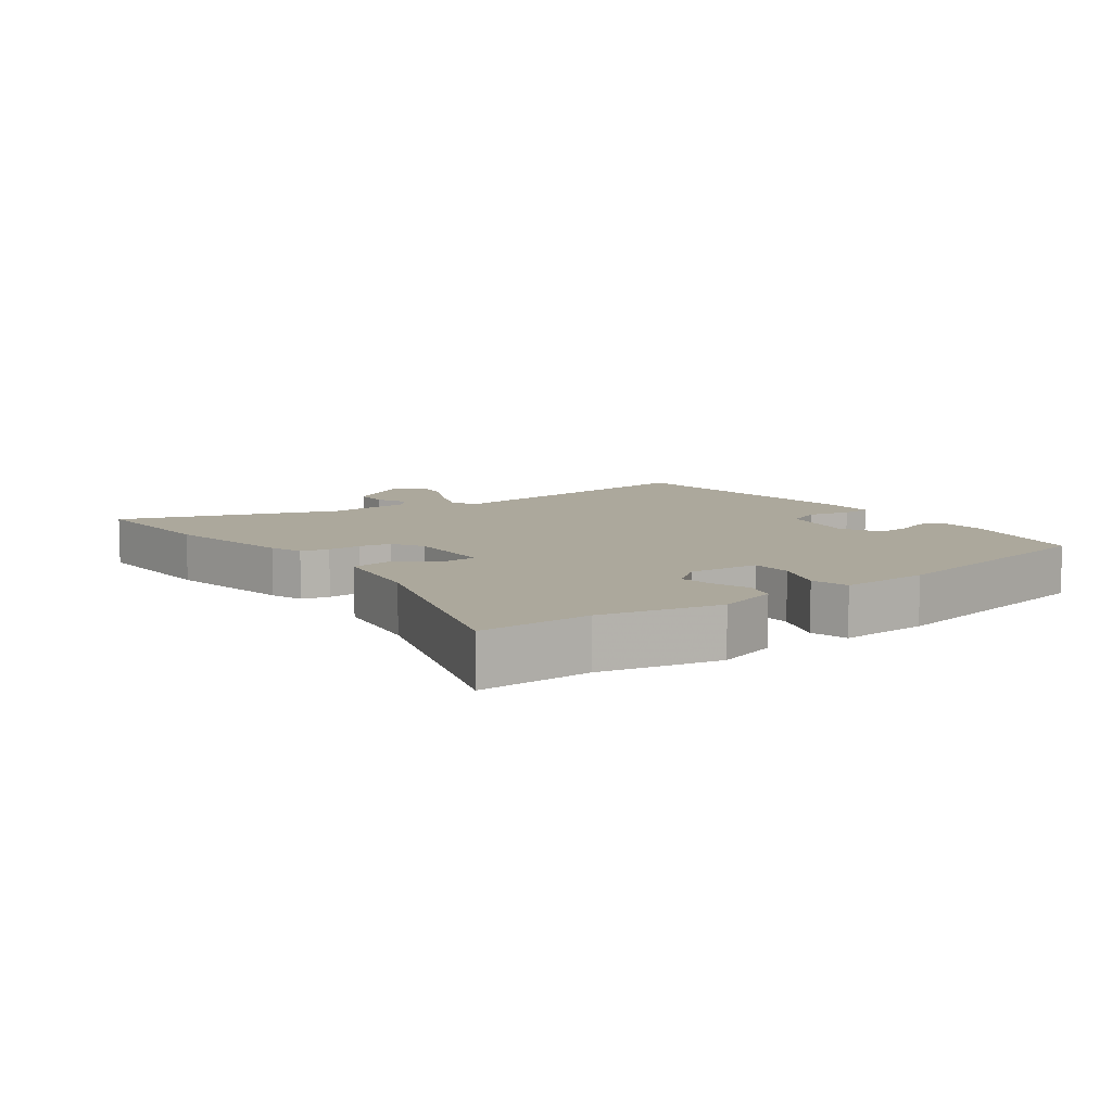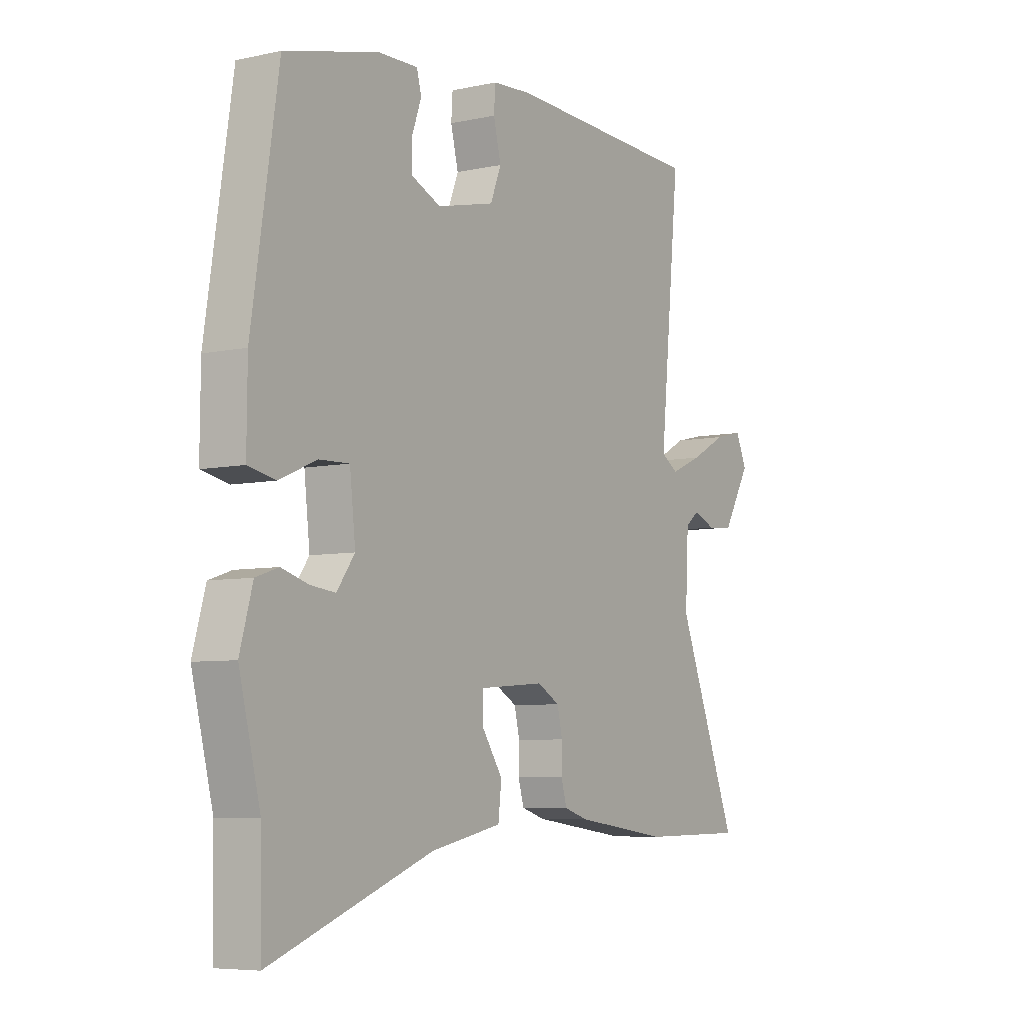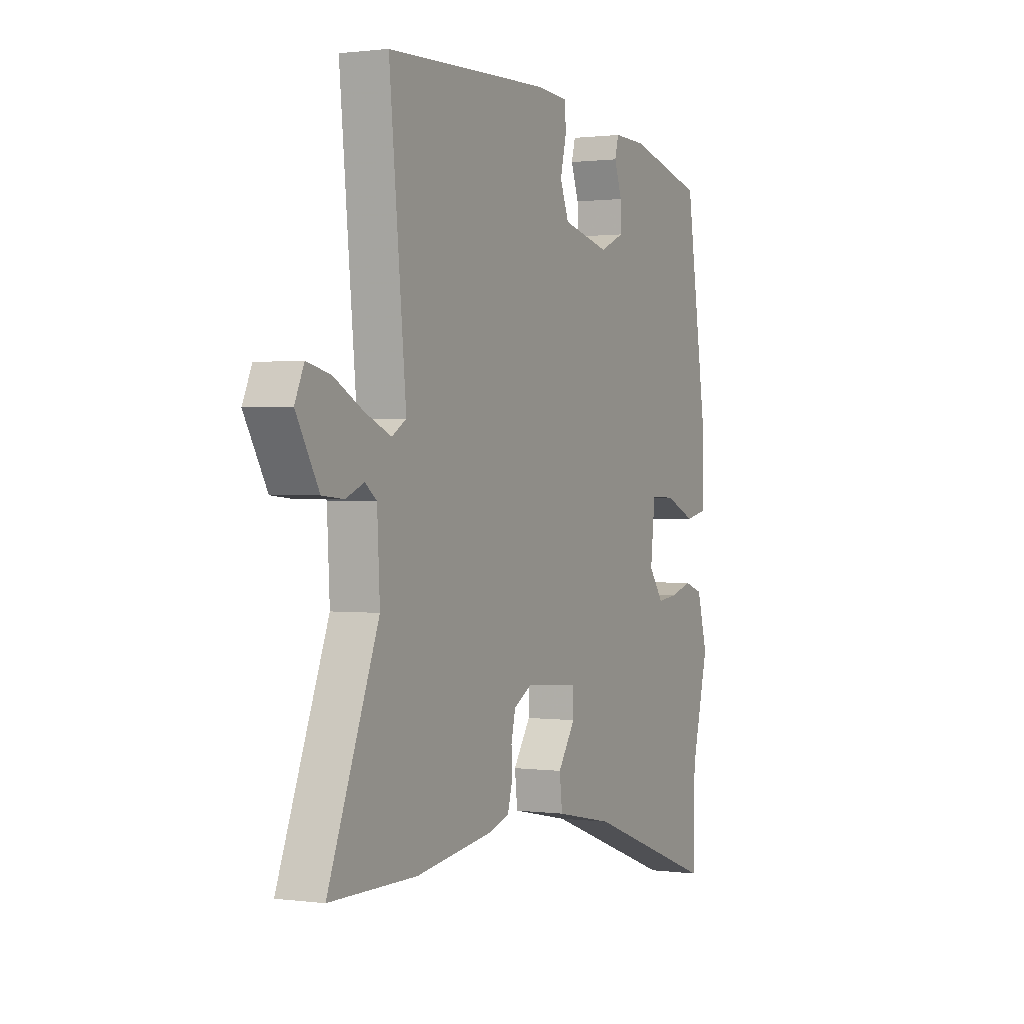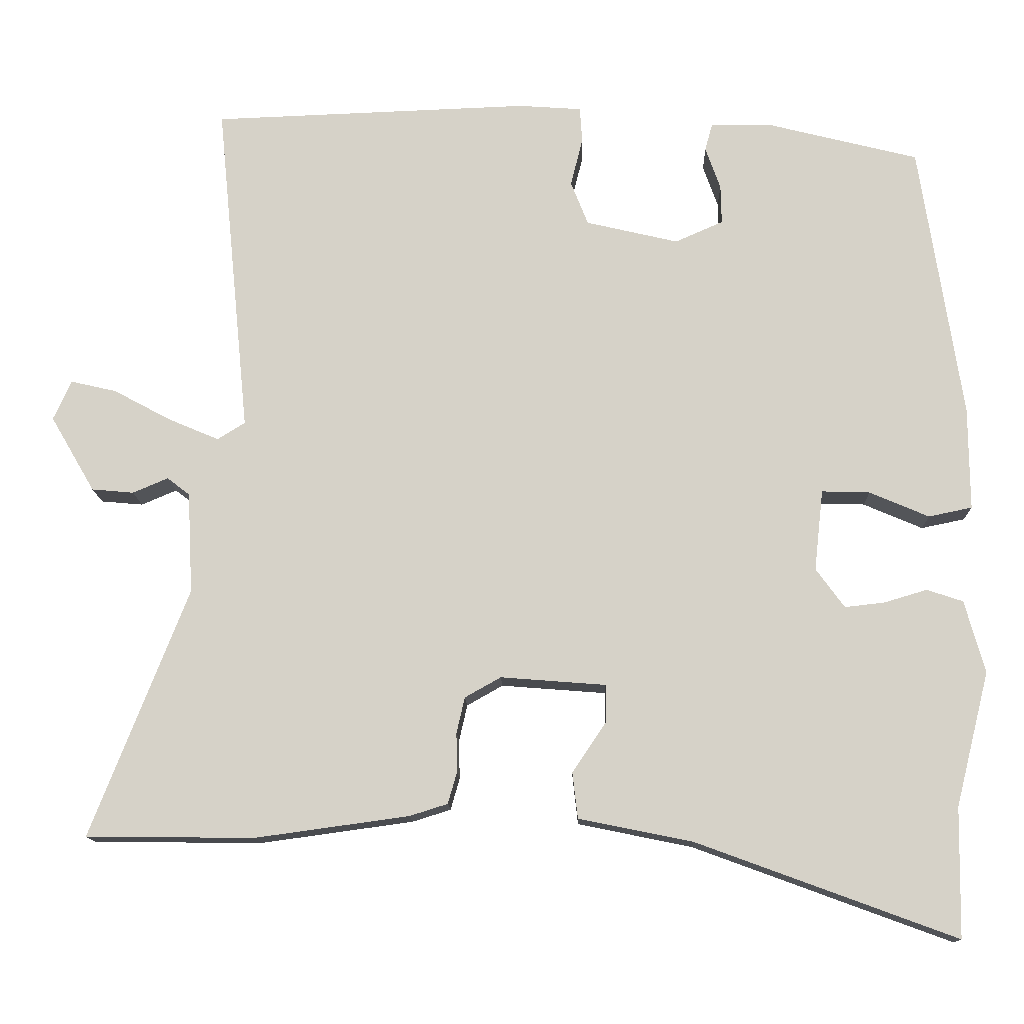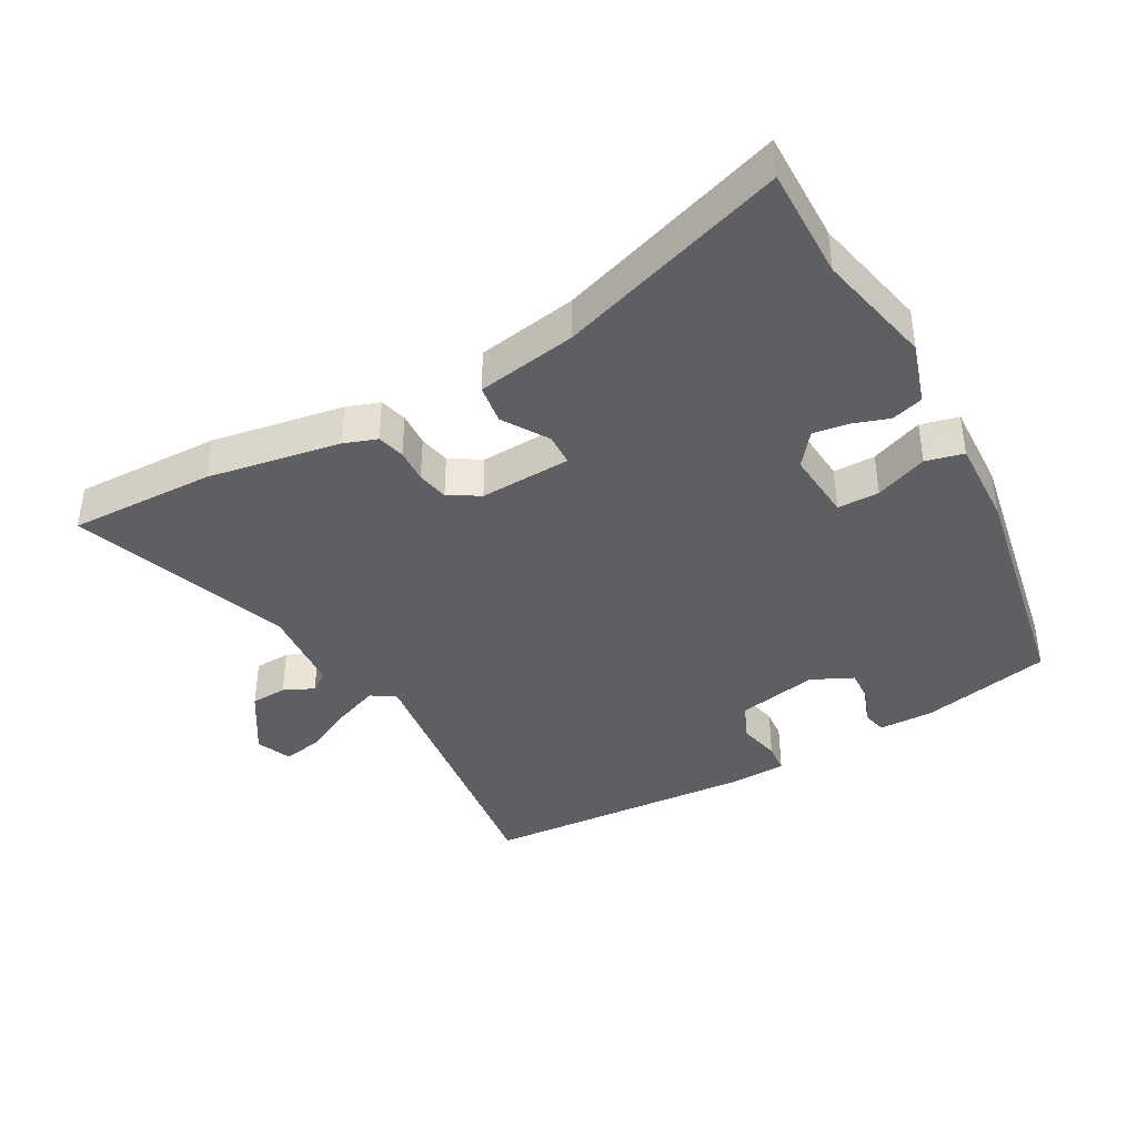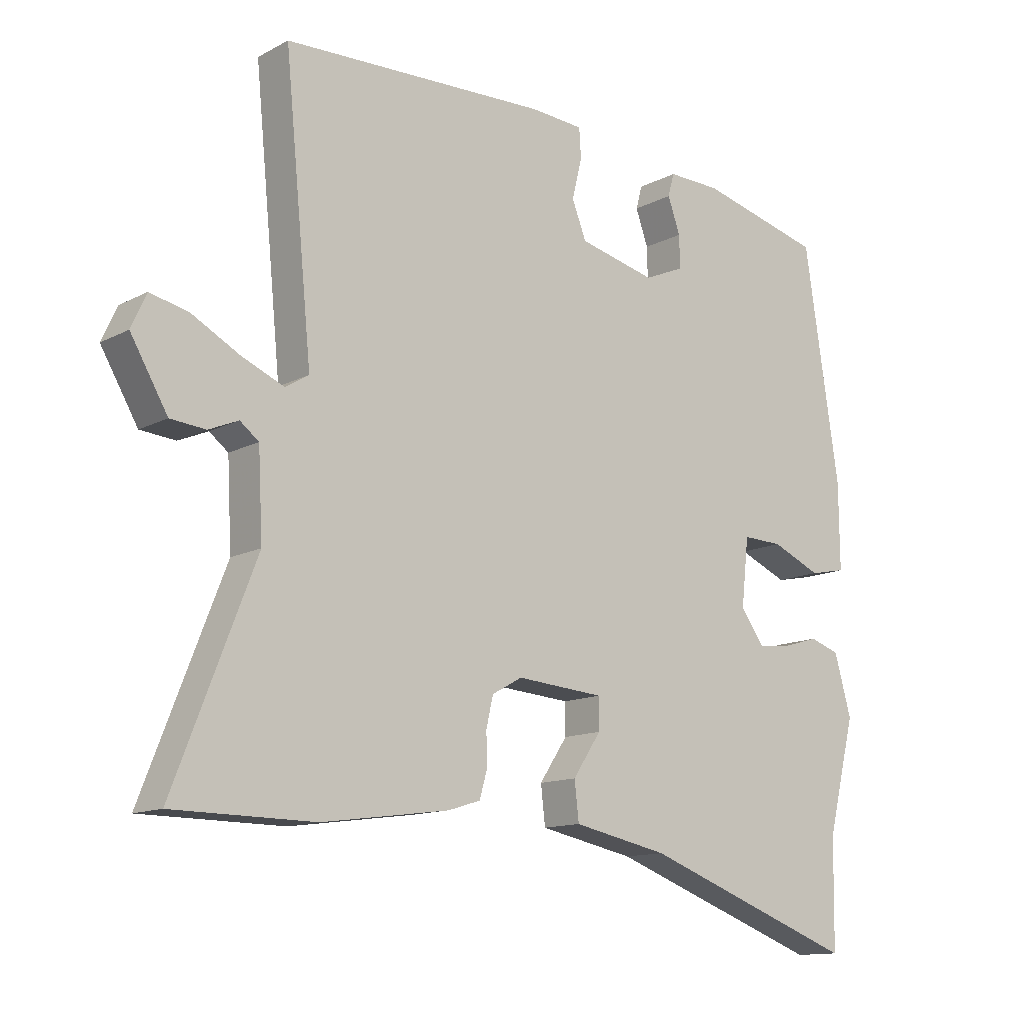
<metadata>
{"format":"obj","ext":"obj","renderer":"f3d","projection":"perspective","resolution":1024,"background":"white","views":[{"elev":8.5,"azim":-128.4,"up":"+Y"},{"elev":-6.4,"azim":-57.4,"up":"+Z"},{"elev":0.9,"azim":116.1,"up":"+Z"},{"elev":-13.3,"azim":-178.3,"up":"+Z"},{"elev":-39.7,"azim":-152.7,"up":"+Y"},{"elev":-12.8,"azim":140.2,"up":"+Z"}]}
</metadata>
<code>
v -0.498 0.07 -0.635
v -0.501 0.07 -0.463
v -0.546 0.07 -0.284
v -0.519 0.07 -0.188
v -0.471 0.07 -0.172
v -0.414 0.07 -0.189
v -0.361 0.07 -0.195
v -0.323 0.07 -0.143
v -0.335 0.07 -0.035
v -0.399 0.07 -0.037
v -0.478 0.07 -0.071
v -0.536 0.07 -0.059
v -0.535 0.07 0.078
v -0.479 0.07 0.446
v -0.281 0.07 0.496
v -0.196 0.07 0.498
v -0.186 0.07 0.461
v -0.206 0.07 0.405
v -0.207 0.07 0.353
v -0.143 0.07 0.325
v -0.02 0.07 0.354
v 0.003 0.07 0.412
v -0.013 0.07 0.477
v -0.01 0.07 0.524
v 0.074 0.07 0.53
v 0.498 0.07 0.515
v 0.454 0.07 0.068
v 0.491 0.07 0.045
v 0.559 0.07 0.074
v 0.635 0.07 0.115
v 0.696 0.07 0.129
v 0.72 0.07 0.076
v 0.661 0.07 -0.025
v 0.605 0.07 -0.03
v 0.558 0.07 -0.01
v 0.528 0.07 -0.033
v 0.521 0.07 -0.168
v 0.651 0.07 -0.499
v 0.426 0.07 -0.501
v 0.222 0.07 -0.473
v 0.171 0.07 -0.457
v 0.159 0.07 -0.415
v 0.16 0.07 -0.363
v 0.149 0.07 -0.315
v 0.101 0.07 -0.288
v -0.039 0.07 -0.299
v -0.039 0.07 -0.349
v 0.006 0.07 -0.416
v -0.001 0.07 -0.477
v -0.153 0.07 -0.508
v -0.498 0 -0.635
v -0.501 0 -0.463
v -0.546 0 -0.284
v -0.519 0 -0.188
v -0.471 0 -0.172
v -0.414 0 -0.189
v -0.361 0 -0.195
v -0.323 0 -0.143
v -0.335 0 -0.035
v -0.399 0 -0.037
v -0.478 0 -0.071
v -0.536 0 -0.059
v -0.535 0 0.078
v -0.479 0 0.446
v -0.281 0 0.496
v -0.196 0 0.498
v -0.186 0 0.461
v -0.206 0 0.405
v -0.207 0 0.353
v -0.143 0 0.325
v -0.02 0 0.354
v 0.003 0 0.412
v -0.013 0 0.477
v -0.01 0 0.524
v 0.074 0 0.53
v 0.498 0 0.515
v 0.454 0 0.068
v 0.491 0 0.045
v 0.559 0 0.074
v 0.635 0 0.115
v 0.696 0 0.129
v 0.72 0 0.076
v 0.661 0 -0.025
v 0.605 0 -0.03
v 0.558 0 -0.01
v 0.528 0 -0.033
v 0.521 0 -0.168
v 0.651 0 -0.499
v 0.426 0 -0.501
v 0.222 0 -0.473
v 0.171 0 -0.457
v 0.159 0 -0.415
v 0.16 0 -0.363
v 0.149 0 -0.315
v 0.101 0 -0.288
v -0.039 0 -0.299
v -0.039 0 -0.349
v 0.006 0 -0.416
v -0.001 0 -0.477
v -0.153 0 -0.508
f 47 48 49 50
f 46 47 50 1
f 40 41 42 43
f 40 43 44
f 37 38 39 40
f 36 37 40 44
f 35 36 44 45
f 33 34 35
f 32 33 35
f 29 30 31 32
f 28 29 32 35
f 27 28 35 45
f 22 23 24 25
f 21 22 25 26
f 15 16 17 18
f 15 18 19
f 14 15 19
f 13 14 19 20
f 10 11 12 13
f 9 10 13 20
f 3 4 5 6
f 2 3 6 7
f 46 1 2 7
f 45 46 7 8
f 21 26 27 45
f 20 21 45
f 8 9 20 45
f 100 99 98 97
f 51 100 97 96
f 93 92 91 90
f 94 93 90
f 90 89 88 87
f 94 90 87 86
f 95 94 86 85
f 85 84 83
f 85 83 82
f 82 81 80 79
f 85 82 79 78
f 95 85 78 77
f 75 74 73 72
f 76 75 72 71
f 68 67 66 65
f 69 68 65
f 69 65 64
f 70 69 64 63
f 63 62 61 60
f 70 63 60 59
f 56 55 54 53
f 57 56 53 52
f 57 52 51 96
f 58 57 96 95
f 95 77 76 71
f 95 71 70
f 95 70 59 58
f 1 51 52 2
f 2 52 53 3
f 3 53 54 4
f 4 54 55 5
f 5 55 56 6
f 6 56 57 7
f 7 57 58 8
f 8 58 59 9
f 9 59 60 10
f 10 60 61 11
f 11 61 62 12
f 12 62 63 13
f 13 63 64 14
f 14 64 65 15
f 15 65 66 16
f 16 66 67 17
f 17 67 68 18
f 18 68 69 19
f 19 69 70 20
f 20 70 71 21
f 21 71 72 22
f 22 72 73 23
f 23 73 74 24
f 24 74 75 25
f 25 75 76 26
f 26 76 77 27
f 27 77 78 28
f 28 78 79 29
f 29 79 80 30
f 30 80 81 31
f 31 81 82 32
f 32 82 83 33
f 33 83 84 34
f 34 84 85 35
f 35 85 86 36
f 36 86 87 37
f 37 87 88 38
f 38 88 89 39
f 39 89 90 40
f 40 90 91 41
f 41 91 92 42
f 42 92 93 43
f 43 93 94 44
f 44 94 95 45
f 45 95 96 46
f 46 96 97 47
f 47 97 98 48
f 48 98 99 49
f 49 99 100 50
f 50 100 51 1

</code>
